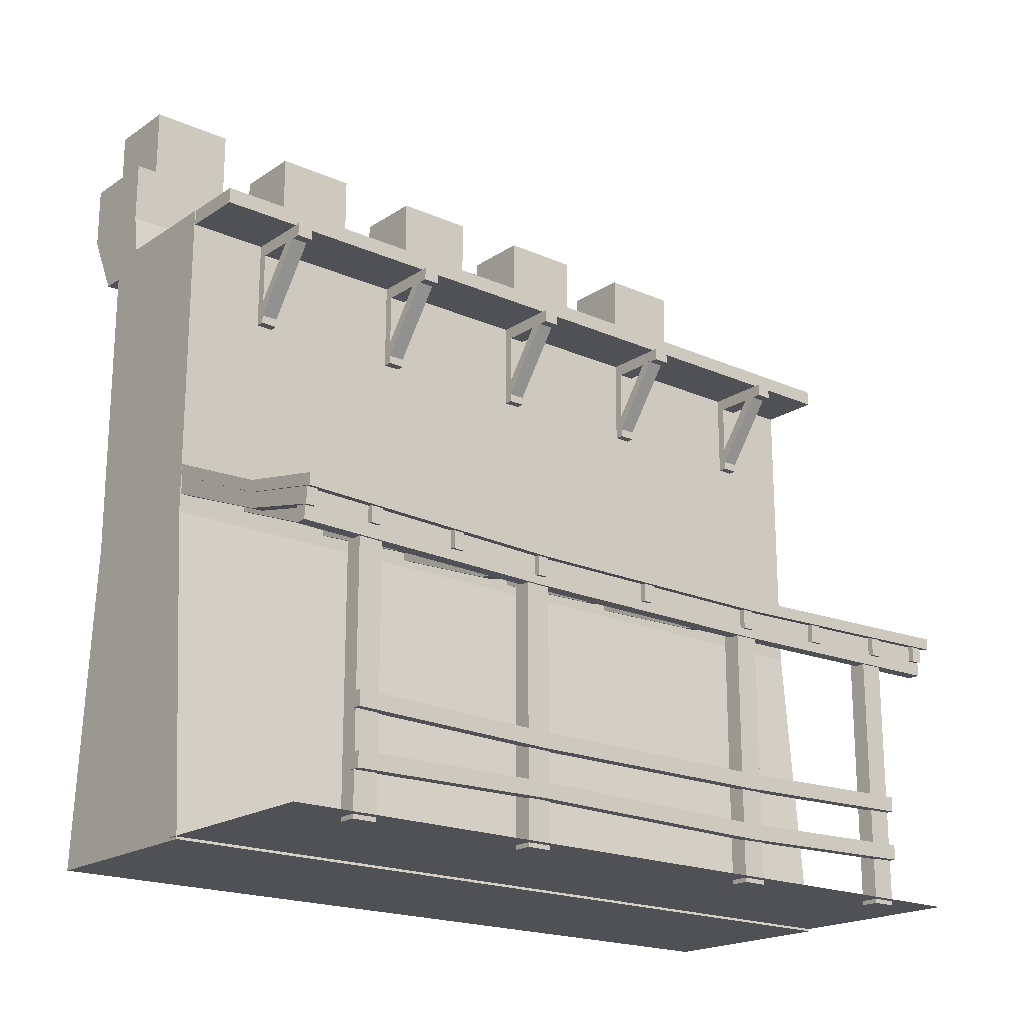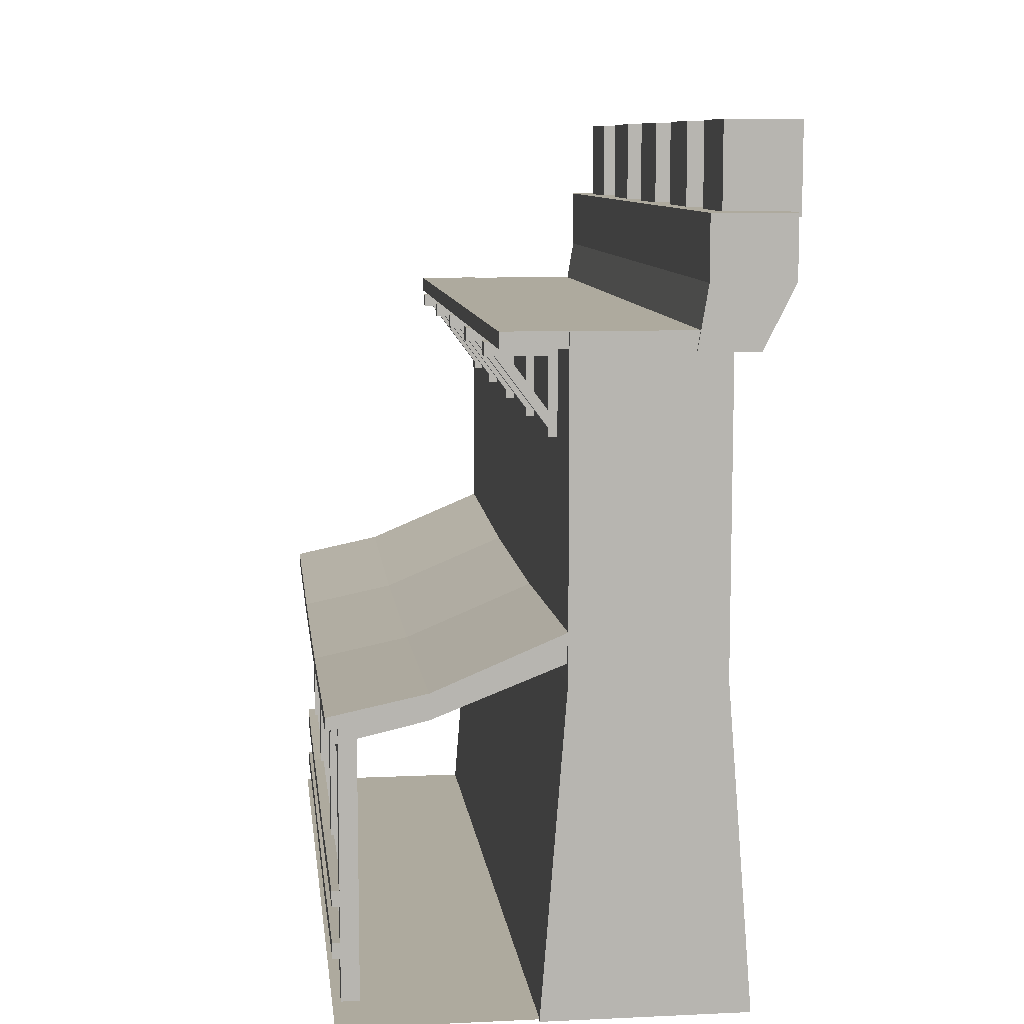
<metadata>
{"format":"obj","ext":"obj","renderer":"f3d","projection":"perspective","resolution":1024,"background":"white","views":[{"elev":-19.6,"azim":50.5,"up":"+Y"},{"elev":9.3,"azim":173.1,"up":"+Y"}]}
</metadata>
<code>
g
v  -9.416 57.57 37.98
v  -3.912 57.57 37.98
v  -9.416 57.57 -38.25
v  -3.912 57.57 -38.25
v  -12.3 68.97 37.98
v  -4.868 68.97 37.98
v  -12.3 68.97 -38.25
v  -4.868 68.97 -38.25
v  -12.3 63.27 37.98
v  -4.868 63.27 37.98
v  -4.868 63.27 -38.25
v  -12.3 63.27 -38.25
g limestone
f 1 3 4
f 4 2 1
f 5 6 8
f 8 7 5
f 1 2 10
f 10 9 1
f 9 10 6
f 6 5 9
f 2 4 11
f 11 10 2
f 10 11 8
f 8 6 10
f 4 3 12
f 12 11 4
f 11 12 7
f 7 8 11
f 3 1 9
f 9 12 3
f 12 9 5
f 5 7 12
g
v  6.333 33.23 38.17
v  18.41 28.19 38.17
v  27.14 26.36 38.17
v  6.333 32.45 12.75
v  18.41 27.4 12.75
v  27.14 25.58 12.75
v  6.333 32.45 -12.66
v  18.41 27.4 -12.66
v  27.14 25.58 -12.66
v  6.333 33.23 -38.08
v  18.41 28.19 -38.08
v  27.14 26.36 -38.08
v  6.333 34.33 38.17
v  18.41 29.28 38.17
v  27.14 27.46 38.17
v  6.333 33.55 12.75
v  18.41 28.5 12.75
v  27.14 26.68 12.75
v  6.333 33.55 -12.66
v  18.41 28.5 -12.66
v  27.14 26.68 -12.66
v  6.333 34.33 -38.08
v  18.41 29.28 -38.08
v  27.14 27.46 -38.08
g roof
f 13 16 17
f 17 14 13
f 14 17 18
f 18 15 14
f 16 19 20
f 20 17 16
f 17 20 21
f 21 18 17
f 19 22 23
f 23 20 19
f 20 23 24
f 24 21 20
f 25 26 29
f 29 28 25
f 26 27 30
f 30 29 26
f 28 29 32
f 32 31 28
f 29 30 33
f 33 32 29
f 31 32 35
f 35 34 31
f 32 33 36
f 36 35 32
f 13 14 26
f 26 25 13
f 14 15 27
f 27 26 14
f 15 18 30
f 30 27 15
f 18 21 33
f 33 30 18
f 21 24 36
f 36 33 21
f 24 23 35
f 35 36 24
f 23 22 34
f 34 35 23
f 22 19 31
f 31 34 22
f 19 16 28
f 28 31 19
f 16 13 25
f 25 28 16
g
v  6.441 31.3 30.38
v  18.41 26.62 30.38
v  26.61 24.75 30.38
v  6.441 33.18 30.38
v  18.41 28.51 30.38
v  26.61 26.63 30.38
v  6.441 31.3 31.45
v  18.41 26.62 31.45
v  26.61 24.75 31.45
v  6.441 33.18 31.45
v  18.41 28.51 31.45
v  26.61 26.63 31.45
g floor
f 37 40 41
f 41 38 37
f 38 41 42
f 42 39 38
f 43 44 47
f 47 46 43
f 44 45 48
f 48 47 44
f 37 38 44
f 44 43 37
f 38 39 45
f 45 44 38
f 39 42 48
f 48 45 39
f 42 41 47
f 47 48 42
f 41 40 46
f 46 47 41
f 40 37 43
f 43 46 40
g
v  26.07 23.77 -37.69
v  26.07 23.29 -12.51
v  26.07 23.29 12.66
v  26.07 23.77 37.84
v  26.07 26.86 -37.69
v  26.07 26.38 -12.51
v  26.07 26.38 12.66
v  26.07 26.86 37.84
v  24.88 23.77 -37.69
v  24.88 23.29 -12.51
v  24.88 23.29 12.66
v  24.88 23.77 37.84
v  24.88 26.86 -37.69
v  24.88 26.38 -12.51
v  24.88 26.38 12.66
v  24.88 26.86 37.84
g floor
f 49 53 54
f 54 50 49
f 50 54 55
f 55 51 50
f 51 55 56
f 56 52 51
f 57 58 62
f 62 61 57
f 58 59 63
f 63 62 58
f 59 60 64
f 64 63 59
f 49 50 58
f 58 57 49
f 50 51 59
f 59 58 50
f 51 52 60
f 60 59 51
f 52 56 64
f 64 60 52
f 56 55 63
f 63 64 56
f 55 54 62
f 62 63 55
f 54 53 61
f 61 62 54
f 53 49 57
f 57 61 53
g
v  25.85 -0.1663 32.12
v  24.19 -0.1663 32.12
v  25.85 23.86 32.12
v  24.19 24.83 32.12
v  25.85 -0.1663 29.81
v  24.19 -0.1663 29.81
v  25.85 23.86 29.81
v  24.19 24.83 29.81
g floor
f 65 67 68
f 68 66 65
f 69 70 72
f 72 71 69
f 65 66 70
f 70 69 65
f 66 68 72
f 72 70 66
f 68 67 71
f 71 72 68
f 67 65 69
f 69 71 67
g
v  25.85 -0.1663 13.87
v  24.19 -0.1663 13.87
v  25.85 23.86 13.87
v  24.19 24.83 13.87
v  25.85 -0.1663 11.57
v  24.19 -0.1663 11.57
v  25.85 23.86 11.57
v  24.19 24.83 11.57
g floor
f 73 75 76
f 76 74 73
f 77 78 80
f 80 79 77
f 73 74 78
f 78 77 73
f 74 76 80
f 80 78 74
f 76 75 79
f 79 80 76
f 75 73 77
f 77 79 75
g
v  25.85 -0.1663 -12.02
v  24.19 -0.1663 -12.02
v  25.85 23.86 -12.02
v  24.19 24.83 -12.02
v  25.85 -0.1663 -14.32
v  24.19 -0.1663 -14.32
v  25.85 23.86 -14.32
v  24.19 24.83 -14.32
g floor
f 81 83 84
f 84 82 81
f 85 86 88
f 88 87 85
f 81 82 86
f 86 85 81
f 82 84 88
f 88 86 82
f 84 83 87
f 87 88 84
f 83 81 85
f 85 87 83
g
v  25.85 -0.1663 -29.67
v  24.19 -0.1663 -29.67
v  25.85 23.86 -29.67
v  24.19 24.83 -29.67
v  25.85 -0.1663 -31.97
v  24.19 -0.1663 -31.97
v  25.85 23.86 -31.97
v  24.19 24.83 -31.97
g floor
f 89 91 92
f 92 90 89
f 93 94 96
f 96 95 93
f 89 90 94
f 94 93 89
f 90 92 96
f 96 94 90
f 92 91 95
f 95 96 92
f 91 89 93
f 93 95 91
g
v  26.55 4.184 -31.94
v  26.55 3.709 -12.51
v  26.55 4.077 12.66
v  26.55 3.838 32.22
v  26.55 5.603 -31.94
v  26.55 5.128 -12.51
v  26.55 5.496 12.66
v  26.55 5.257 32.22
v  25.6 4.184 -31.94
v  25.6 3.709 -12.51
v  25.6 4.077 12.66
v  25.6 3.838 32.22
v  25.6 5.603 -31.94
v  25.6 5.128 -12.51
v  25.6 5.496 12.66
v  25.6 5.257 32.22
g floor
f 97 101 102
f 102 98 97
f 98 102 103
f 103 99 98
f 99 103 104
f 104 100 99
f 105 106 110
f 110 109 105
f 106 107 111
f 111 110 106
f 107 108 112
f 112 111 107
f 97 98 106
f 106 105 97
f 98 99 107
f 107 106 98
f 99 100 108
f 108 107 99
f 100 104 112
f 112 108 100
f 104 103 111
f 111 112 104
f 103 102 110
f 110 111 103
f 102 101 109
f 109 110 102
f 101 97 105
f 105 109 101
g
v  26.55 8.922 -31.94
v  26.55 8.447 -12.51
v  26.55 8.447 12.66
v  26.55 8.922 32.22
v  26.55 10.34 -31.94
v  26.55 9.867 -12.51
v  26.55 9.867 12.66
v  26.55 10.34 32.22
v  25.6 8.922 -31.94
v  25.6 8.447 -12.51
v  25.6 8.447 12.66
v  25.6 8.922 32.22
v  25.6 10.34 -31.94
v  25.6 9.867 -12.51
v  25.6 9.867 12.66
v  25.6 10.34 32.22
g floor
f 113 117 118
f 118 114 113
f 114 118 119
f 119 115 114
f 115 119 120
f 120 116 115
f 121 122 126
f 126 125 121
f 122 123 127
f 127 126 122
f 123 124 128
f 128 127 123
f 113 114 122
f 122 121 113
f 114 115 123
f 123 122 114
f 115 116 124
f 124 123 115
f 116 120 128
f 128 124 116
f 120 119 127
f 127 128 120
f 119 118 126
f 126 127 119
f 118 117 125
f 125 126 118
f 117 113 121
f 121 125 117
g
v  6.441 31.46 37
v  18.41 26.78 37
v  26.61 24.9 37
v  6.441 33.34 37
v  18.41 28.66 37
v  26.61 26.79 37
v  6.441 31.46 38.06
v  18.41 26.78 38.06
v  26.61 24.9 38.06
v  6.441 33.34 38.06
v  18.41 28.66 38.06
v  26.61 26.79 38.06
g floor
f 129 132 133
f 133 130 129
f 130 133 134
f 134 131 130
f 135 136 139
f 139 138 135
f 136 137 140
f 140 139 136
f 129 130 136
f 136 135 129
f 130 131 137
f 137 136 130
f 131 134 140
f 140 137 131
f 134 133 139
f 139 140 134
f 133 132 138
f 138 139 133
f 132 129 135
f 135 138 132
g
v  6.441 30.47 12.22
v  18.41 25.79 12.22
v  26.61 23.92 12.22
v  6.441 32.35 12.22
v  18.41 27.68 12.22
v  26.61 25.8 12.22
v  6.441 30.47 13.29
v  18.41 25.79 13.29
v  26.61 23.92 13.29
v  6.441 32.35 13.29
v  18.41 27.68 13.29
v  26.61 25.8 13.29
g floor
f 141 144 145
f 145 142 141
f 142 145 146
f 146 143 142
f 147 148 151
f 151 150 147
f 148 149 152
f 152 151 148
f 141 142 148
f 148 147 141
f 142 143 149
f 149 148 142
f 143 146 152
f 152 149 143
f 146 145 151
f 151 152 146
f 145 144 150
f 150 151 145
f 144 141 147
f 147 150 144
g
v  6.441 30.47 -13.32
v  18.41 25.79 -13.32
v  26.61 23.92 -13.32
v  6.441 32.35 -13.32
v  18.41 27.68 -13.32
v  26.61 25.8 -13.32
v  6.441 30.47 -12.25
v  18.41 25.79 -12.25
v  26.61 23.92 -12.25
v  6.441 32.35 -12.25
v  18.41 27.68 -12.25
v  26.61 25.8 -12.25
g floor
f 153 156 157
f 157 154 153
f 154 157 158
f 158 155 154
f 159 160 163
f 163 162 159
f 160 161 164
f 164 163 160
f 153 154 160
f 160 159 153
f 154 155 161
f 161 160 154
f 155 158 164
f 164 161 155
f 158 157 163
f 163 164 158
f 157 156 162
f 162 163 157
f 156 153 159
f 159 162 156
g
v  6.441 31.06 -31.38
v  18.41 26.39 -31.38
v  26.61 24.51 -31.38
v  6.441 32.95 -31.38
v  18.41 28.27 -31.38
v  26.61 26.4 -31.38
v  6.441 31.06 -30.31
v  18.41 26.39 -30.31
v  26.61 24.51 -30.31
v  6.441 32.95 -30.31
v  18.41 28.27 -30.31
v  26.61 26.4 -30.31
g floor
f 165 168 169
f 169 166 165
f 166 169 170
f 170 167 166
f 171 172 175
f 175 174 171
f 172 173 176
f 176 175 172
f 165 166 172
f 172 171 165
f 166 167 173
f 173 172 166
f 167 170 176
f 176 173 167
f 170 169 175
f 175 176 170
f 169 168 174
f 174 175 169
f 168 165 171
f 171 174 168
g
v  6.441 31.49 -37.49
v  18.41 26.81 -37.49
v  26.61 24.94 -37.49
v  6.441 33.37 -37.49
v  18.41 28.69 -37.49
v  26.61 26.82 -37.49
v  6.441 31.49 -36.42
v  18.41 26.81 -36.42
v  26.61 24.94 -36.42
v  6.441 33.37 -36.42
v  18.41 28.69 -36.42
v  26.61 26.82 -36.42
g floor
f 177 180 181
f 181 178 177
f 178 181 182
f 182 179 178
f 183 184 187
f 187 186 183
f 184 185 188
f 188 187 184
f 177 178 184
f 184 183 177
f 178 179 185
f 185 184 178
f 179 182 188
f 188 185 179
f 182 181 187
f 187 188 182
f 181 180 186
f 186 187 181
f 180 177 183
f 183 186 180
g
v  6.441 30.56 -0.5349
v  18.41 25.89 -0.5349
v  26.61 24.01 -0.5349
v  6.441 32.45 -0.5349
v  18.41 27.77 -0.5349
v  26.61 25.9 -0.5349
v  6.441 30.56 0.534
v  18.41 25.89 0.534
v  26.61 24.01 0.534
v  6.441 32.45 0.534
v  18.41 27.77 0.534
v  26.61 25.9 0.534
g floor
f 189 192 193
f 193 190 189
f 190 193 194
f 194 191 190
f 195 196 199
f 199 198 195
f 196 197 200
f 200 199 196
f 189 190 196
f 196 195 189
f 190 191 197
f 197 196 190
f 191 194 200
f 200 197 191
f 194 193 199
f 199 200 194
f 193 192 198
f 198 199 193
f 192 189 195
f 195 198 192
g
v  6.441 30.82 -22.64
v  18.41 26.14 -22.64
v  26.61 24.27 -22.64
v  6.441 32.71 -22.64
v  18.41 28.03 -22.64
v  26.61 26.15 -22.64
v  6.441 30.82 -21.57
v  18.41 26.14 -21.57
v  26.61 24.27 -21.57
v  6.441 32.71 -21.57
v  18.41 28.03 -21.57
v  26.61 26.15 -21.57
g floor
f 201 204 205
f 205 202 201
f 202 205 206
f 206 203 202
f 207 208 211
f 211 210 207
f 208 209 212
f 212 211 208
f 201 202 208
f 208 207 201
f 202 203 209
f 209 208 202
f 203 206 212
f 212 209 203
f 206 205 211
f 211 212 206
f 205 204 210
f 210 211 205
f 204 201 207
f 207 210 204
g
v  6.441 30.91 21.65
v  18.41 26.23 21.65
v  26.61 24.35 21.65
v  6.441 32.79 21.65
v  18.41 28.11 21.65
v  26.61 26.24 21.65
v  6.441 30.91 22.71
v  18.41 26.23 22.71
v  26.61 24.35 22.71
v  6.441 32.79 22.71
v  18.41 28.11 22.71
v  26.61 26.24 22.71
g floor
f 213 216 217
f 217 214 213
f 214 217 218
f 218 215 214
f 219 220 223
f 223 222 219
f 220 221 224
f 224 223 220
f 213 214 220
f 220 219 213
f 214 215 221
f 221 220 214
f 215 218 224
f 224 221 215
f 218 217 223
f 223 224 218
f 217 216 222
f 222 223 217
f 216 213 219
f 219 222 216
g
v  6.518 57.97 38.08
v  12.55 57.97 38.08
v  6.518 57.97 -38.04
v  12.55 57.97 -38.04
v  6.518 59.42 38.08
v  12.55 59.42 38.08
v  6.518 59.42 -38.04
v  12.55 59.42 -38.04
g floor
f 225 227 228
f 228 226 225
f 229 230 232
f 232 231 229
f 225 226 230
f 230 229 225
f 226 228 232
f 232 230 226
f 228 227 231
f 231 232 228
f 227 225 229
f 229 231 227
g
v  7.303 51.78 29.27
v  7.361 50.37 29.27
v  11.12 56.92 29.27
v  12.21 56.88 29.27
v  7.303 51.78 30.82
v  7.361 50.37 30.82
v  11.12 56.92 30.82
v  12.21 56.88 30.82
g floor
f 233 235 236
f 236 234 233
f 237 238 240
f 240 239 237
f 233 234 238
f 238 237 233
f 234 236 240
f 240 238 234
f 236 235 239
f 239 240 236
f 235 233 237
f 237 239 235
g
v  6.513 56.78 29.27
v  13.02 56.78 29.27
v  6.513 57.99 29.27
v  13.02 57.99 29.27
v  6.513 56.78 30.79
v  13.02 56.78 30.79
v  6.513 57.99 30.79
v  13.02 57.99 30.79
g floor
f 241 243 244
f 244 242 241
f 245 246 248
f 248 247 245
f 241 242 246
f 246 245 241
f 242 244 248
f 248 246 242
f 244 243 247
f 247 248 244
f 243 241 245
f 245 247 243
g
v  6.521 49.81 29.27
v  7.514 49.81 29.27
v  6.521 56.82 29.27
v  7.514 56.82 29.27
v  6.521 49.81 30.82
v  7.514 49.81 30.82
v  6.521 56.82 30.82
v  7.514 56.82 30.82
g floor
f 249 251 252
f 252 250 249
f 253 254 256
f 256 255 253
f 249 250 254
f 254 253 249
f 250 252 256
f 256 254 250
f 252 251 255
f 255 256 252
f 251 249 253
f 253 255 251
g
v  7.303 51.78 -0.7851
v  7.361 50.37 -0.7851
v  11.12 56.92 -0.7851
v  12.21 56.88 -0.7851
v  7.303 51.78 0.7567
v  7.361 50.37 0.7567
v  11.12 56.92 0.7567
v  12.21 56.88 0.7567
g floor
f 257 259 260
f 260 258 257
f 261 262 264
f 264 263 261
f 257 258 262
f 262 261 257
f 258 260 264
f 264 262 258
f 260 259 263
f 263 264 260
f 259 257 261
f 261 263 259
g
v  6.513 56.78 -0.7851
v  13.02 56.78 -0.7851
v  6.513 57.99 -0.7851
v  13.02 57.99 -0.7851
v  6.513 56.78 0.7265
v  13.02 56.78 0.7265
v  6.513 57.99 0.7265
v  13.02 57.99 0.7265
g floor
f 265 267 268
f 268 266 265
f 269 270 272
f 272 271 269
f 265 266 270
f 270 269 265
f 266 268 272
f 272 270 266
f 268 267 271
f 271 272 268
f 267 265 269
f 269 271 267
g
v  6.521 49.81 -0.7851
v  7.514 49.81 -0.7851
v  6.521 56.82 -0.7851
v  7.514 56.82 -0.7851
v  6.521 49.81 0.7567
v  7.514 49.81 0.7567
v  6.521 56.82 0.7567
v  7.514 56.82 0.7567
g floor
f 273 275 276
f 276 274 273
f 277 278 280
f 280 279 277
f 273 274 278
f 278 277 273
f 274 276 280
f 280 278 274
f 276 275 279
f 279 280 276
f 275 273 277
f 277 279 275
g
v  7.303 51.78 -15.94
v  7.361 50.37 -15.94
v  11.12 56.92 -15.94
v  12.21 56.88 -15.94
v  7.303 51.78 -14.4
v  7.361 50.37 -14.4
v  11.12 56.92 -14.4
v  12.21 56.88 -14.4
g floor
f 281 283 284
f 284 282 281
f 285 286 288
f 288 287 285
f 281 282 286
f 286 285 281
f 282 284 288
f 288 286 282
f 284 283 287
f 287 288 284
f 283 281 285
f 285 287 283
g
v  6.513 56.78 -15.94
v  13.02 56.78 -15.94
v  6.513 57.99 -15.94
v  13.02 57.99 -15.94
v  6.513 56.78 -14.43
v  13.02 56.78 -14.43
v  6.513 57.99 -14.43
v  13.02 57.99 -14.43
g floor
f 289 291 292
f 292 290 289
f 293 294 296
f 296 295 293
f 289 290 294
f 294 293 289
f 290 292 296
f 296 294 290
f 292 291 295
f 295 296 292
f 291 289 293
f 293 295 291
g
v  6.521 49.81 -15.94
v  7.514 49.81 -15.94
v  6.521 56.82 -15.94
v  7.514 56.82 -15.94
v  6.521 49.81 -14.4
v  7.514 49.81 -14.4
v  6.521 56.82 -14.4
v  7.514 56.82 -14.4
g floor
f 297 299 300
f 300 298 297
f 301 302 304
f 304 303 301
f 297 298 302
f 302 301 297
f 298 300 304
f 304 302 298
f 300 299 303
f 303 304 300
f 299 297 301
f 301 303 299
g
v  7.303 51.78 14.47
v  7.361 50.37 14.47
v  11.12 56.92 14.47
v  12.21 56.88 14.47
v  7.303 51.78 16.01
v  7.361 50.37 16.01
v  11.12 56.92 16.01
v  12.21 56.88 16.01
g floor
f 305 307 308
f 308 306 305
f 309 310 312
f 312 311 309
f 305 306 310
f 310 309 305
f 306 308 312
f 312 310 306
f 308 307 311
f 311 312 308
f 307 305 309
f 309 311 307
g
v  6.513 56.78 14.47
v  13.02 56.78 14.47
v  6.513 57.99 14.47
v  13.02 57.99 14.47
v  6.513 56.78 15.98
v  13.02 56.78 15.98
v  6.513 57.99 15.98
v  13.02 57.99 15.98
g floor
f 313 315 316
f 316 314 313
f 317 318 320
f 320 319 317
f 313 314 318
f 318 317 313
f 314 316 320
f 320 318 314
f 316 315 319
f 319 320 316
f 315 313 317
f 317 319 315
g
v  6.521 49.81 14.47
v  7.514 49.81 14.47
v  6.521 56.82 14.47
v  7.514 56.82 14.47
v  6.521 49.81 16.01
v  7.514 49.81 16.01
v  6.521 56.82 16.01
v  7.514 56.82 16.01
g floor
f 321 323 324
f 324 322 321
f 325 326 328
f 328 327 325
f 321 322 326
f 326 325 321
f 322 324 328
f 328 326 322
f 324 323 327
f 327 328 324
f 323 321 325
f 325 327 323
g
v  -9.444 -8e-06 38.17
v  9.085 -7e-06 38.17
v  -9.444 -8e-06 -38.07
v  9.085 -8e-06 -38.07
v  -7.074 59.38 38.17
v  6.714 59.38 38.17
v  -7.074 59.38 -38.07
v  6.714 59.38 -38.07
v  -7.074 29.69 38.17
v  6.714 29.69 38.17
v  6.714 29.69 -38.07
v  -7.074 29.69 -38.07
g limestone
f 329 331 332
f 332 330 329
f 333 334 336
f 336 335 333
f 329 330 338
f 338 337 329
f 337 338 334
f 334 333 337
f 330 332 339
f 339 338 330
f 338 339 336
f 336 334 338
f 332 331 340
f 340 339 332
f 339 340 335
f 335 336 339
f 331 329 337
f 337 340 331
f 340 337 333
f 333 335 340
g
v  -13.44 68.5 19.75
v  -6.644 68.5 19.75
v  -13.44 68.5 11.89
v  -6.644 68.5 11.89
v  -13.44 76.58 19.75
v  -6.644 76.58 19.75
v  -13.44 76.58 11.89
v  -6.644 76.58 11.89
g limestone
f 341 343 344
f 344 342 341
f 345 346 348
f 348 347 345
f 341 342 346
f 346 345 341
f 342 344 348
f 348 346 342
f 344 343 347
f 347 348 344
f 343 341 345
f 345 347 343
g
v  -13.44 68.5 3.888
v  -6.644 68.5 3.888
v  -13.44 68.5 -3.968
v  -6.644 68.5 -3.968
v  -13.44 76.58 3.888
v  -6.644 76.58 3.888
v  -13.44 76.58 -3.968
v  -6.644 76.58 -3.968
g limestone
f 349 351 352
f 352 350 349
f 353 354 356
f 356 355 353
f 349 350 354
f 354 353 349
f 350 352 356
f 356 354 350
f 352 351 355
f 355 356 352
f 351 349 353
f 353 355 351
g
v  -13.44 68.5 -11.37
v  -6.644 68.5 -11.37
v  -13.44 68.5 -19.23
v  -6.644 68.5 -19.23
v  -13.44 76.58 -11.37
v  -6.644 76.58 -11.37
v  -13.44 76.58 -19.23
v  -6.644 76.58 -19.23
g limestone
f 357 359 360
f 360 358 357
f 361 362 364
f 364 363 361
f 357 358 362
f 362 361 357
f 358 360 364
f 364 362 358
f 360 359 363
f 363 364 360
f 359 357 361
f 361 363 359
g
v  -13.44 68.5 35.01
v  -6.644 68.5 35.01
v  -13.44 68.5 27.15
v  -6.644 68.5 27.15
v  -13.44 76.58 35.01
v  -6.644 76.58 35.01
v  -13.44 76.58 27.15
v  -6.644 76.58 27.15
g limestone
f 365 367 368
f 368 366 365
f 369 370 372
f 372 371 369
f 365 366 370
f 370 369 365
f 366 368 372
f 372 370 366
f 368 367 371
f 371 372 368
f 367 365 369
f 369 371 367
g
v  -13.44 68.5 -26.68
v  -6.644 68.5 -26.68
v  -13.44 68.5 -34.53
v  -6.644 68.5 -34.53
v  -13.44 76.58 -26.68
v  -6.644 76.58 -26.68
v  -13.44 76.58 -34.53
v  -6.644 76.58 -34.53
g limestone
f 373 375 376
f 376 374 373
f 377 378 380
f 380 379 377
f 373 374 378
f 378 377 373
f 374 376 380
f 380 378 374
f 376 375 379
f 379 380 376
f 375 373 377
f 377 379 375
g
v  6.513 56.78 -31.2
v  13.02 56.78 -31.2
v  6.513 57.99 -31.2
v  13.02 57.99 -31.2
v  6.513 56.78 -29.69
v  13.02 56.78 -29.69
v  6.513 57.99 -29.69
v  13.02 57.99 -29.69
g floor
f 381 383 384
f 384 382 381
f 385 386 388
f 388 387 385
f 381 382 386
f 386 385 381
f 382 384 388
f 388 386 382
f 384 383 387
f 387 388 384
f 383 381 385
f 385 387 383
g
v  7.303 51.78 -31.2
v  7.361 50.37 -31.2
v  11.12 56.92 -31.2
v  12.21 56.88 -31.2
v  7.303 51.78 -29.66
v  7.361 50.37 -29.66
v  11.12 56.92 -29.66
v  12.21 56.88 -29.66
g floor
f 389 391 392
f 392 390 389
f 393 394 396
f 396 395 393
f 389 390 394
f 394 393 389
f 390 392 396
f 396 394 390
f 392 391 395
f 395 396 392
f 391 389 393
f 393 395 391
g
v  6.521 49.81 -31.2
v  7.514 49.81 -31.2
v  6.521 56.82 -31.2
v  7.514 56.82 -31.2
v  6.521 49.81 -29.66
v  7.514 49.81 -29.66
v  6.521 56.82 -29.66
v  7.514 56.82 -29.66
g floor
f 397 399 400
f 400 398 397
f 401 402 404
f 404 403 401
f 397 398 402
f 402 401 397
f 398 400 404
f 404 402 398
f 400 399 403
f 403 404 400
f 399 397 401
f 401 403 399
g
v  7.943 0.229 38.35
v  26.63 0.229 38.35
v  7.943 0.229 -38.06
v  26.63 0.229 -38.06
g shadow
f 407 405 408
f 406 408 405
g

</code>
